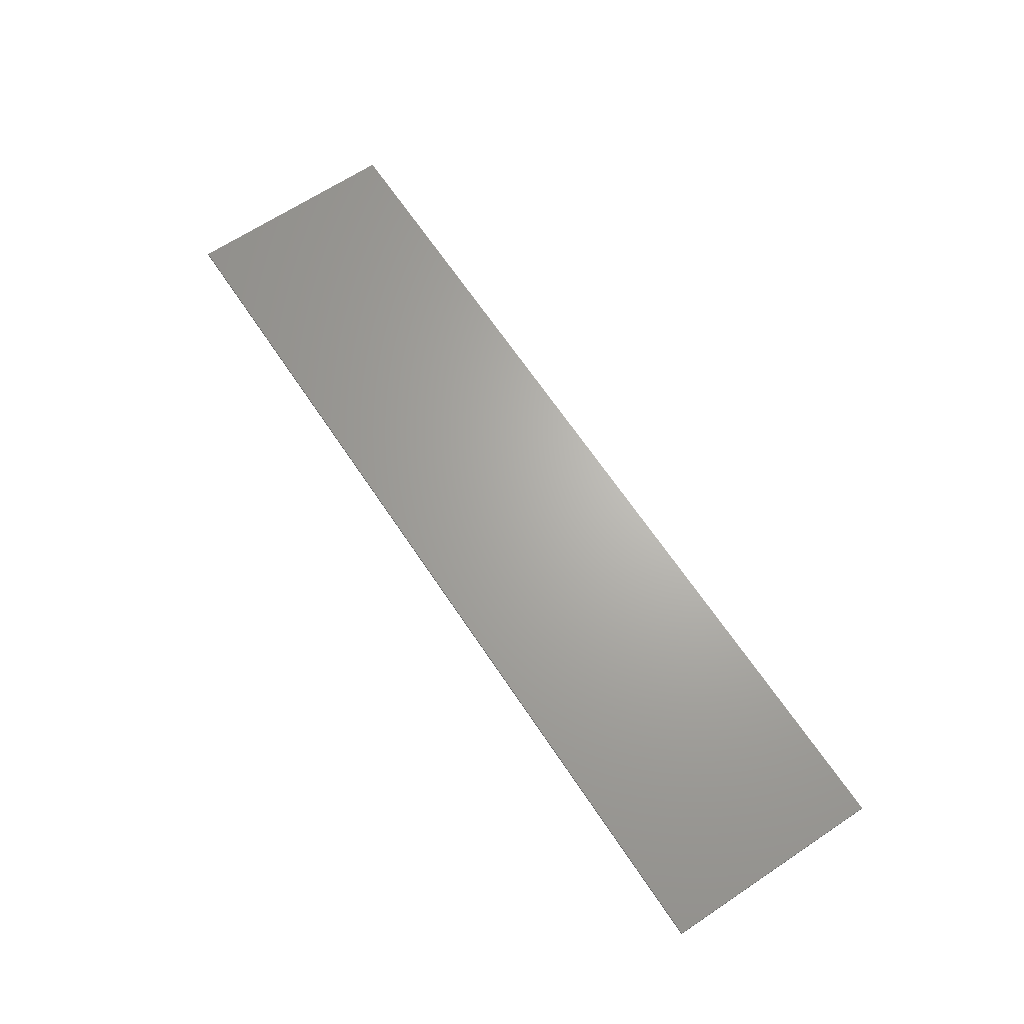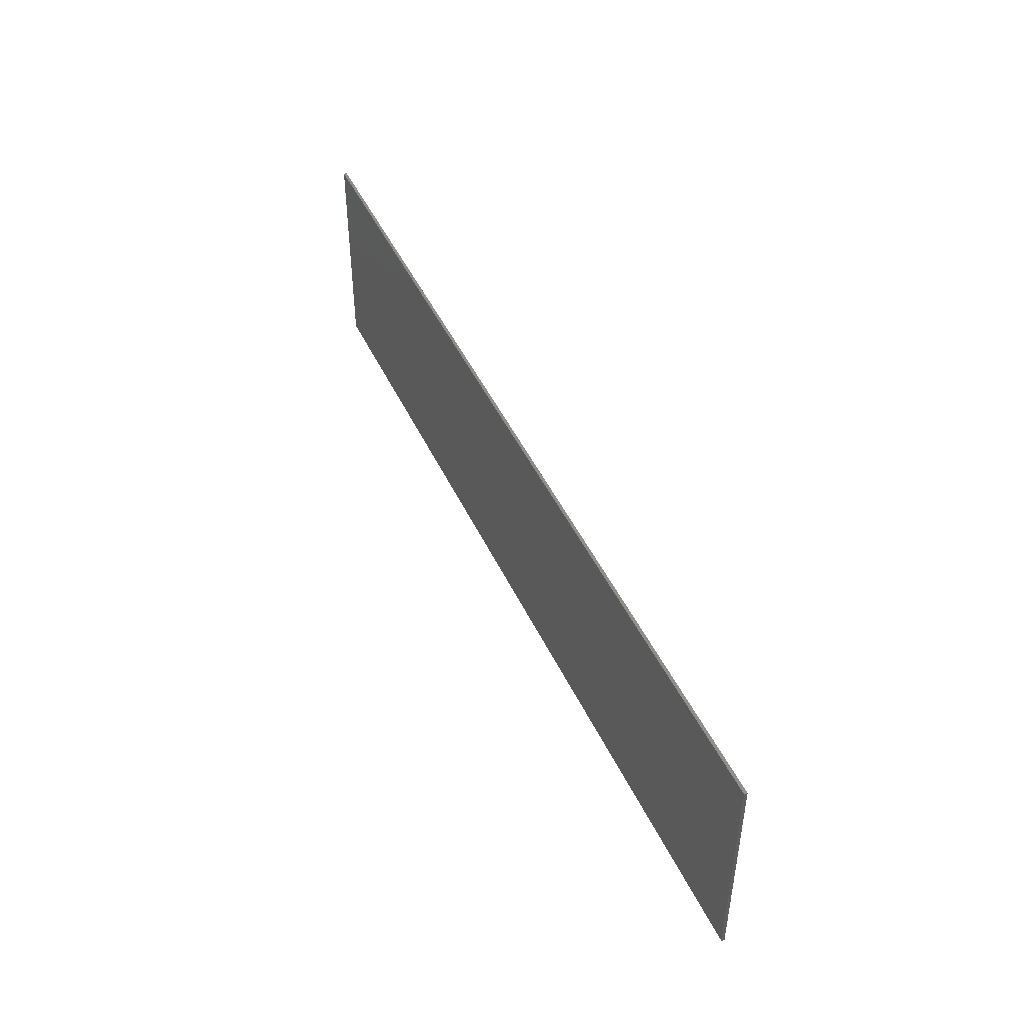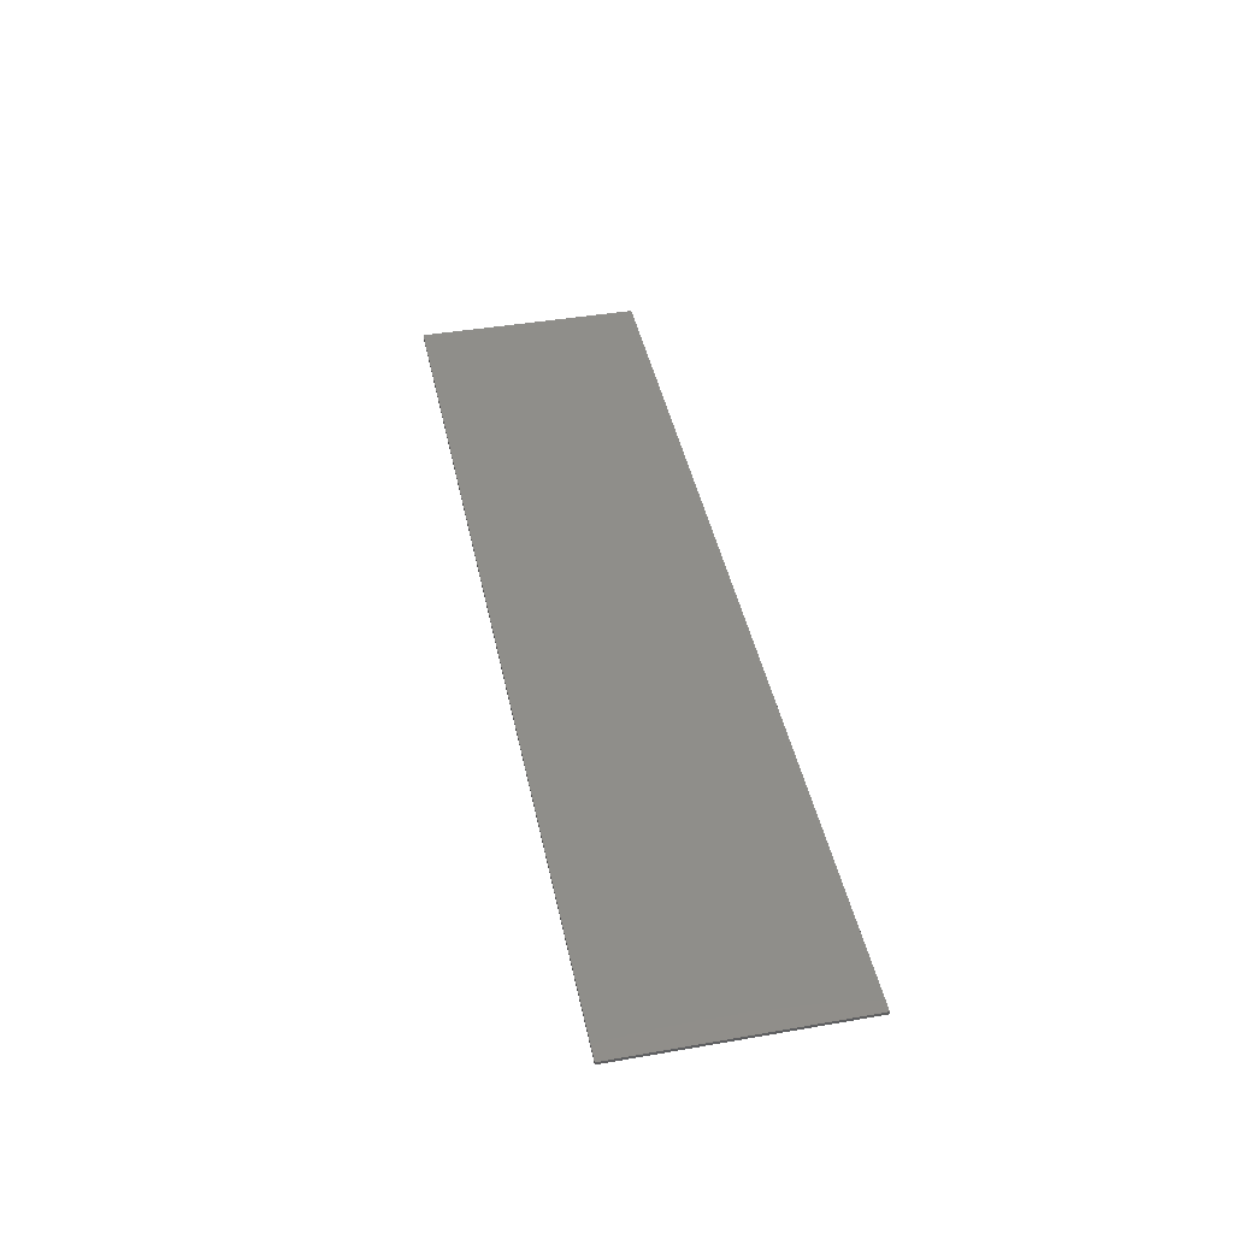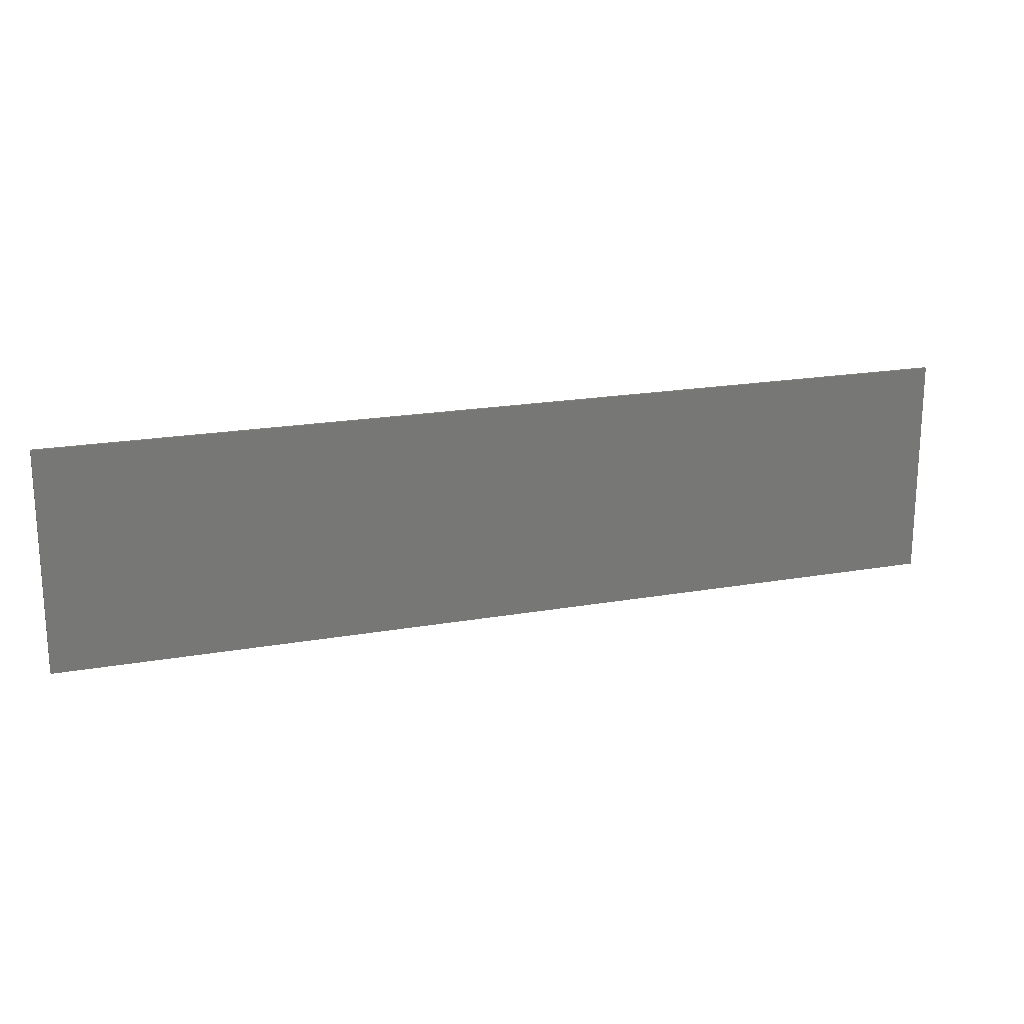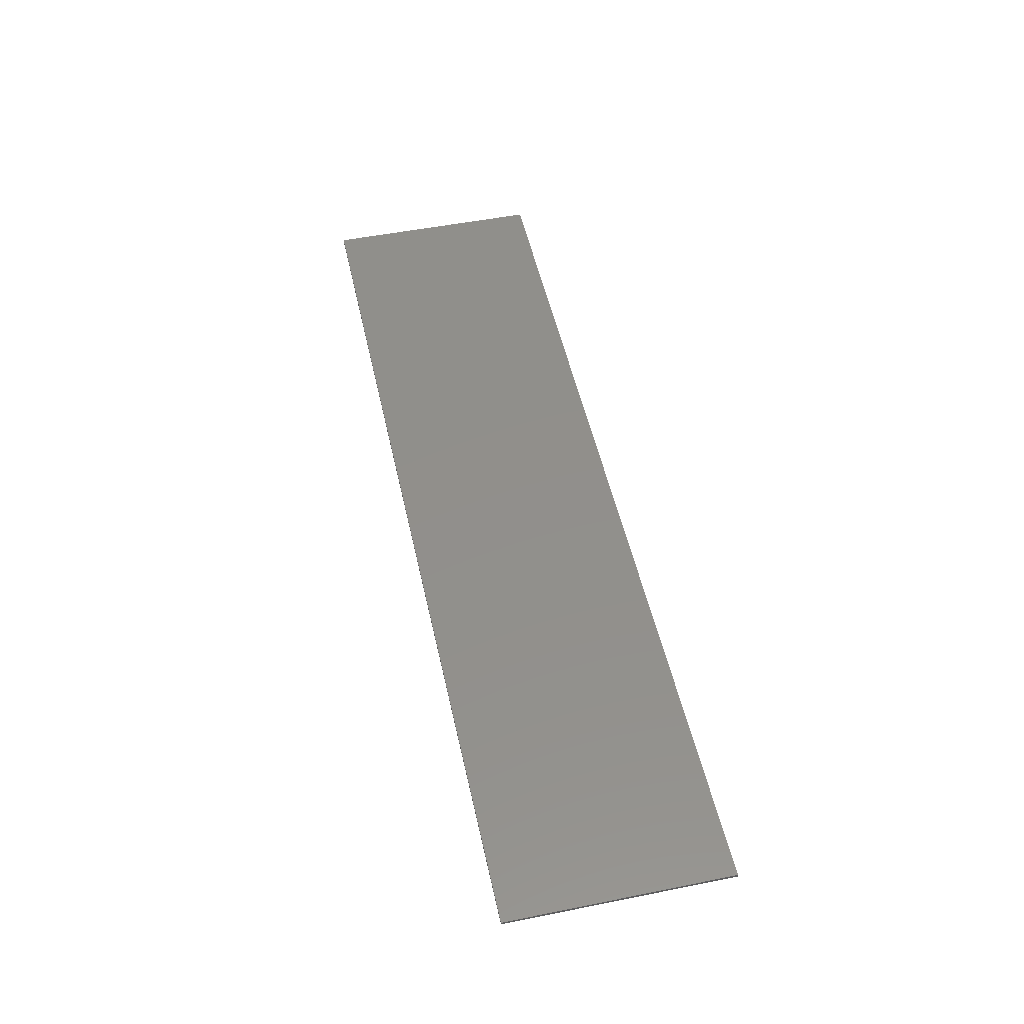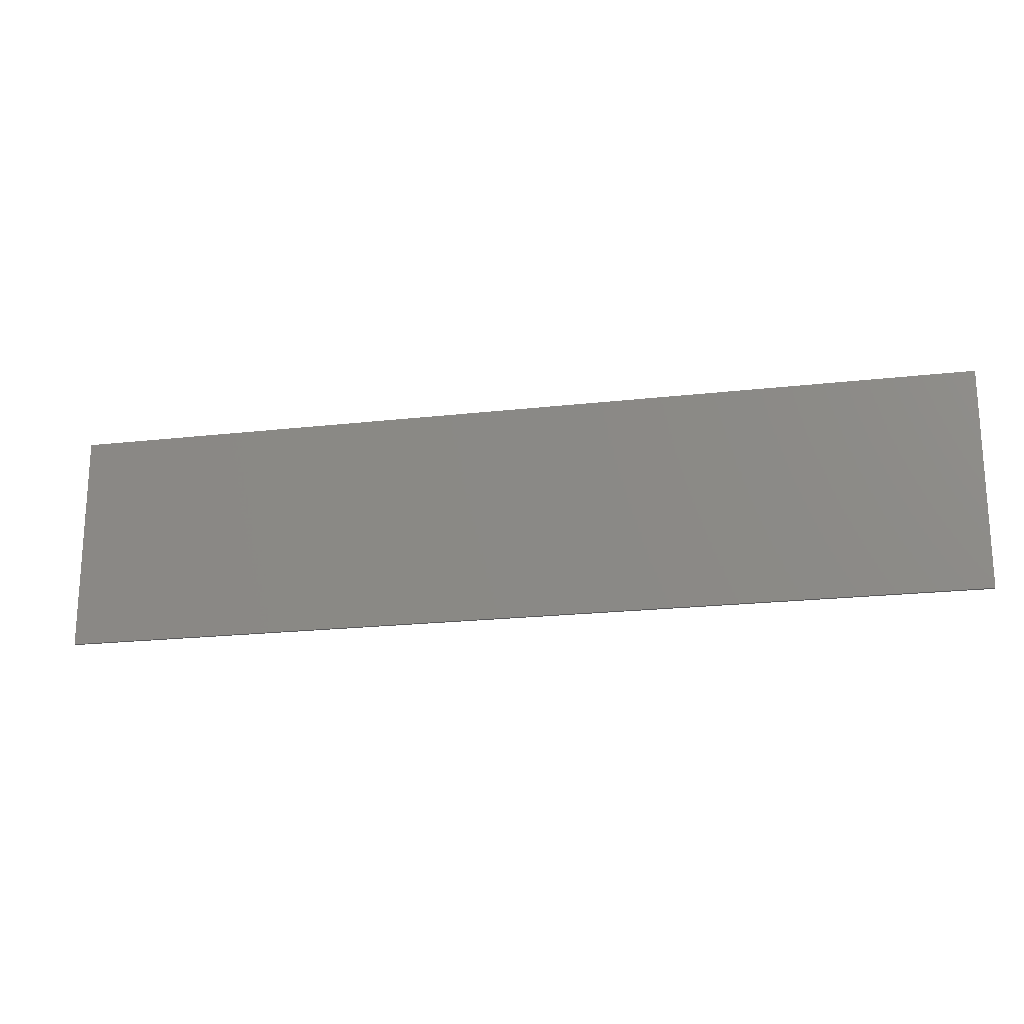
<metadata>
{"format":"stl","ext":"stl","renderer":"f3d","projection":"perspective","resolution":1024,"background":"white","views":[{"elev":66.2,"azim":56.3,"up":"+Y"},{"elev":45.8,"azim":-113.9,"up":"+Z"},{"elev":42.8,"azim":-101.6,"up":"+Y"},{"elev":19.3,"azim":161.5,"up":"+Z"},{"elev":51.1,"azim":77.7,"up":"+Y"},{"elev":-19.9,"azim":12.1,"up":"+Z"}]}
</metadata>
<code>
# stl→obj: 104 verts, 204 faces
v 15 0 3.6
v 15 0 -3.6
v -15 0 -3.6
v -15 0 3.6
v -15 -0.1 3.6
v 15 -0.1 3.6
v -15 -0.1 -3.6
v 15 -0.1 -3.6
v -10.08 -0.1 -1.728
v -11.88 -0.1 -2
v -10.18 -0.1 -2
v -9.858 -0.1 2.072
v -9.721 -0.1 -0.8468
v -8.97 -0.1 1.017
v -7.874 -0.1 -1.728
v -8.221 -0.1 -0.8468
v -7.765 -0.1 -2
v -6.026 -0.1 -2
v -8.04 -0.1 2.072
v -3.588 -0.1 -0.9312
v -4.982 -0.1 -1.511
v -4.412 -0.1 -1.862
v -4.062 -0.1 -1.965
v -2.912 -0.1 -1.119
v -3.636 -0.1 -2.027
v -3.191 -0.1 -2.058
v -2.78 -0.1 -2.069
v -3.832 -0.1 2.072
v -5.49 -0.1 2.072
v -5.49 -0.1 -0.3536
v -3.832 -0.1 -0.4112
v -5.452 -0.1 -0.6756
v -5.336 -0.1 -1.042
v -2.24 -0.1 -0.9344
v -2.15 -0.1 -2.035
v -1.618 -0.1 -1.933
v -1.278 -0.1 -1.8
v -0.9524 -0.1 -1.596
v -0.6776 -0.1 -1.335
v -0.4868 -0.1 -1.035
v -1.997 -0.1 -0.4112
v -0.3756 -0.1 -0.7044
v -0.338 -0.1 -0.3536
v -1.997 -0.1 2.072
v -0.338 -0.1 2.072
v 0.3796 -0.1 2.072
v 2.075 -0.1 1.066
v 3.737 -0.1 1.066
v 5.432 -0.1 2.072
v 0.3796 -0.1 1.066
v 2.075 -0.1 -2
v 3.737 -0.1 -2
v 5.432 -0.1 1.066
v 6.615 -0.1 -1.444
v 6.936 -0.1 -1.675
v 7.937 -0.1 -0.8588
v 6.343 -0.1 -1.155
v 6.138 -0.1 -0.812
v 7.711 -0.1 -0.5028
v 6.014 -0.1 -0.416
v 7.308 -0.1 -1.849
v 8.292 -0.1 -1.061
v 7.74 -0.1 -1.971
v 8.241 -0.1 -2.044
v 7.636 -0.1 0.0268
v 5.973 -0.1 0.0332
v 7.711 -0.1 0.5608
v 6.385 -0.1 1.28
v 6.156 -0.1 0.9196
v 6.019 -0.1 0.504
v 7.939 -0.1 0.918
v 7.108 -0.1 1.828
v 6.706 -0.1 1.585
v 8.291 -0.1 1.12
v 7.582 -0.1 2.002
v 8.128 -0.1 2.106
v 8.743 -0.1 1.188
v 8.746 -0.1 2.14
v 9.378 -0.1 2.107
v 8.757 -0.1 -1.128
v 8.812 -0.1 -2.069
v 9.375 -0.1 -2.04
v 9.23 -0.1 -1.062
v 9.583 -0.1 -0.8644
v 10.3 -0.1 -1.815
v 10.67 -0.1 -1.623
v 10.98 -0.1 -1.386
v 9.745 -0.1 -0.642
v 9.873 -0.1 -1.956
v 11.22 -0.1 -1.104
v 11.4 -0.1 -0.7708
v 9.843 -0.1 -0.3264
v 11.5 -0.1 -0.3808
v 9.875 -0.1 0.0824
v 9.799 -0.1 0.5796
v 11.49 -0.1 0.5308
v 11.36 -0.1 0.94
v 9.933 -0.1 2.004
v 9.211 -0.1 1.121
v 9.57 -0.1 0.9224
v 11.13 -0.1 1.295
v 10.41 -0.1 1.834
v 10.81 -0.1 1.595
v 11.54 -0.1 0.0668
f 1 2 3
f 3 4 1
f 5 6 1
f 1 4 5
f 7 5 4
f 4 3 7
f 8 7 3
f 3 2 8
f 6 8 2
f 2 1 6
f 9 10 11
f 12 10 13
f 13 14 12
f 13 9 15
f 15 16 13
f 13 10 9
f 15 17 18
f 18 16 15
f 19 14 16
f 16 18 19
f 19 12 14
f 20 21 22
f 22 23 20
f 24 25 26
f 26 27 24
f 20 23 25
f 25 24 20
f 28 29 30
f 30 31 28
f 31 30 32
f 32 33 31
f 20 31 33
f 33 21 20
f 34 24 35
f 35 36 34
f 37 38 34
f 34 36 37
f 34 38 39
f 39 40 34
f 41 34 40
f 40 42 41
f 43 44 41
f 41 42 43
f 45 44 43
f 24 27 35
f 46 47 48
f 48 49 46
f 46 50 47
f 47 51 52
f 52 48 47
f 49 48 53
f 54 55 56
f 56 57 54
f 58 57 59
f 59 60 58
f 56 55 61
f 61 62 56
f 63 64 62
f 62 61 63
f 60 59 65
f 65 66 60
f 59 57 56
f 67 68 69
f 69 70 67
f 71 72 73
f 73 68 71
f 70 66 65
f 65 67 70
f 71 74 75
f 75 72 71
f 76 75 74
f 74 77 76
f 78 76 77
f 77 79 78
f 68 67 71
f 80 62 64
f 64 81 80
f 80 81 82
f 82 83 80
f 84 83 85
f 85 86 84
f 87 88 84
f 84 86 87
f 83 82 89
f 89 85 83
f 88 90 91
f 91 92 88
f 88 87 90
f 92 91 93
f 93 94 92
f 95 94 96
f 96 97 95
f 98 79 99
f 99 100 98
f 79 77 99
f 101 100 95
f 95 97 101
f 102 98 100
f 100 103 102
f 103 100 101
f 104 96 94
f 94 93 104
f 11 10 7
f 17 11 7
f 7 27 17
f 5 7 10
f 10 12 5
f 26 25 18
f 18 17 26
f 23 18 25
f 11 17 15
f 15 9 11
f 32 18 33
f 18 32 30
f 30 19 18
f 33 18 21
f 21 18 22
f 22 18 23
f 17 27 26
f 51 35 27
f 27 52 51
f 37 36 51
f 36 35 51
f 42 40 51
f 52 27 81
f 81 64 52
f 31 20 24
f 24 41 31
f 41 24 34
f 38 37 51
f 40 39 51
f 39 38 51
f 27 7 8
f 8 81 27
f 14 13 16
f 28 31 41
f 41 44 28
f 5 12 19
f 5 19 29
f 29 19 30
f 5 29 28
f 5 28 44
f 47 50 43
f 43 51 47
f 43 42 51
f 45 43 50
f 50 46 45
f 60 66 48
f 48 52 60
f 66 70 53
f 53 48 66
f 5 44 45
f 45 6 5
f 49 53 68
f 68 73 49
f 6 45 46
f 46 78 6
f 53 70 69
f 78 46 49
f 49 76 78
f 60 52 58
f 54 52 55
f 55 52 61
f 63 52 64
f 61 52 63
f 58 52 57
f 62 80 59
f 59 56 62
f 59 80 88
f 88 92 59
f 57 52 54
f 89 82 8
f 85 89 8
f 87 86 8
f 86 85 8
f 90 87 8
f 82 81 8
f 83 84 88
f 88 80 83
f 91 90 8
f 93 91 8
f 104 93 8
f 8 6 104
f 65 59 92
f 92 94 65
f 67 95 77
f 77 71 67
f 77 74 71
f 67 65 94
f 94 95 67
f 49 73 72
f 76 49 75
f 49 72 75
f 68 53 69
f 99 77 95
f 95 100 99
f 6 96 104
f 6 97 96
f 6 79 98
f 6 103 101
f 6 98 102
f 6 102 103
f 6 101 97
f 6 78 79

</code>
